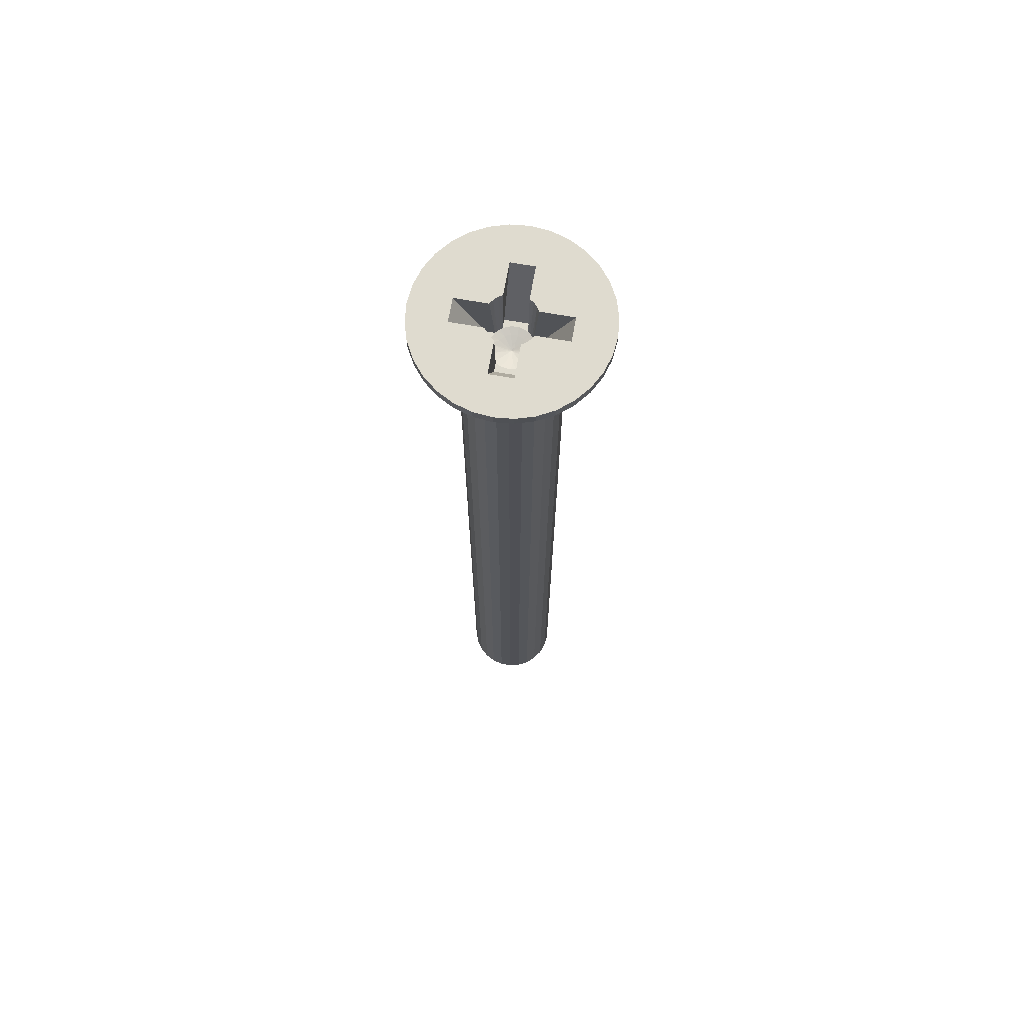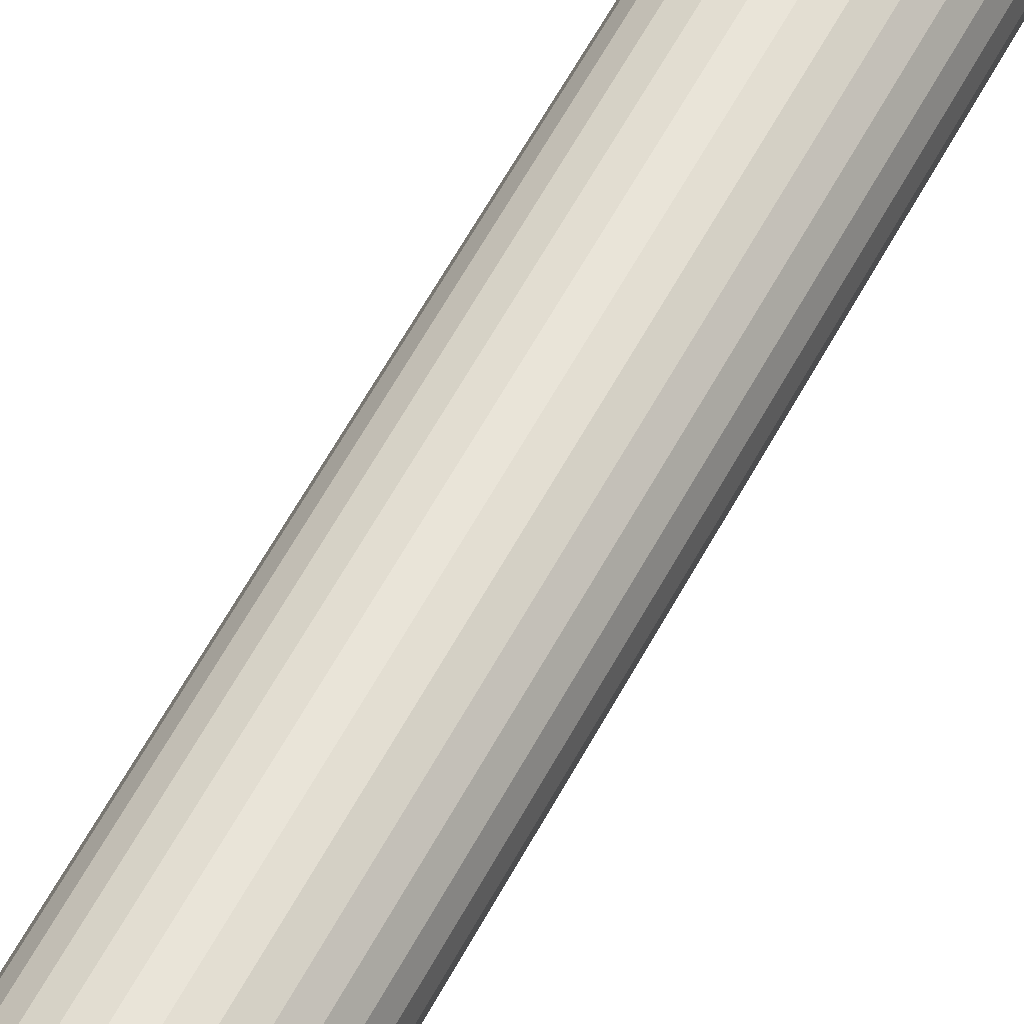
<metadata>
{"format":"obj","ext":"obj","renderer":"f3d","projection":"perspective","resolution":1024,"background":"white","views":[{"elev":70.3,"azim":10.0,"up":"+Z"},{"elev":60.3,"azim":28.2,"up":"+Y"}]}
</metadata>
<code>
v 430.6 860.2 -23.45
v 430.1 859.8 -23.59
v 430.6 860 -23.45
v 430.4 859.5 -23.45
v 430.3 859.4 -23.45
v 429.9 859.5 -23.59
v 429.6 859.9 -23.73
v 429.7 860 -23.73
v 428.1 860.2 -23.45
v 428.9 860.1 -23.73
v 429.3 860.2 -23.87
v 428.6 859.8 -23.59
v 429.2 860.1 -23.8
v 429 860 -23.73
v 428.9 860.1 -23.73
v 429.1 859.9 -23.73
v 429.2 860.1 -23.8
v 429.2 860 -23.8
v 429.3 859.8 -23.73
v 429.5 860.1 -23.8
v 429.5 860.1 -23.8
v 429.8 860.1 -23.73
v 429.8 860.1 -23.73
v 429.4 859.8 -23.73
v 429.4 860 -23.8
v 429.4 860.1 -23.83
v 428.4 859.4 -23.45
v 428.3 859.5 -23.45
v 428.1 860 -23.45
v 428.2 859.7 -23.45
v 428.9 859 -23.45
v 428.8 859.5 -23.59
v 428.6 859.2 -23.45
v 428.5 859.3 -23.45
v 429.2 858.9 -23.45
v 429.2 859.4 -23.59
v 429.5 858.9 -23.45
v 429.8 859 -23.45
v 429.5 859.4 -23.59
v 430.2 859.3 -23.45
v 430.1 859.2 -23.45
v 430.5 859.7 -23.45
v 432.1 858.8 -23.35
v 432.4 859.5 -23.35
v 432.2 858.7 -23.09
v 426.3 858.6 -22.86
v 426.9 858.1 -23.09
v 426.8 857.9 -22.86
v 432.5 859.4 -23.09
v 432.6 860.2 -23.09
v 432.5 860.2 -23.35
v 432.3 859.5 -23.63
v 432.4 860.2 -23.63
v 426.5 858.7 -23.09
v 432.3 859.5 -23.92
v 432 858.8 -23.92
v 432 858.8 -23.63
v 426.6 858.8 -23.35
v 427 858.2 -23.35
v 427.1 858.2 -23.92
v 427.1 858.2 -23.63
v 426.7 858.8 -23.92
v 426.7 858.8 -23.63
v 427.5 857.5 -23.09
v 427.4 857.4 -22.86
v 427.6 857.7 -23.35
v 427.6 857.7 -23.92
v 427.6 857.7 -23.63
v 428.2 857.2 -23.09
v 428.1 857 -22.86
v 428.2 857.3 -23.35
v 428.3 857.4 -23.92
v 428.3 857.4 -23.63
v 429 857 -23.09
v 428.9 856.8 -22.86
v 429 857.1 -23.35
v 429 857.2 -23.63
v 429 857.2 -23.92
v 429.7 857 -23.09
v 429.8 856.8 -22.86
v 429.7 857.1 -23.35
v 429.7 857.2 -23.92
v 429.7 857.2 -23.63
v 430.5 857.2 -23.09
v 430.6 857 -22.86
v 430.5 857.3 -23.35
v 430.4 857.4 -23.92
v 430.4 857.4 -23.63
v 431.2 857.5 -23.09
v 431.3 857.4 -22.86
v 431.1 857.7 -23.35
v 431.1 857.7 -23.92
v 431.1 857.7 -23.63
v 431.8 858.1 -23.09
v 431.9 857.9 -22.86
v 431.7 858.2 -23.35
v 432.3 860.2 -23.92
v 426.1 860.2 -23.09
v 426.2 859.4 -23.09
v 425.9 860.2 -22.86
v 426 859.4 -22.86
v 431.6 858.2 -23.92
v 431.6 858.2 -23.63
v 426.3 859.5 -23.35
v 426.2 860.2 -23.35
v 432.4 858.6 -22.86
v 426.4 859.5 -23.92
v 426.4 859.5 -23.63
v 426.3 860.2 -23.92
v 426.3 860.2 -23.63
v 432.8 860.2 -22.86
v 432.7 859.4 -22.86
v 432.3 860.2 -80
v 432.3 860.9 -80
v 432.3 860.9 -23.92
v 432 861.6 -80
v 432 861.6 -23.92
v 431.6 862.2 -80
v 431.6 862.2 -23.92
v 431.1 862.7 -80
v 431.1 862.7 -23.92
v 430.4 863 -80
v 430.4 863 -23.92
v 429.7 863.2 -80
v 429.7 863.2 -23.92
v 429 863.2 -80
v 429 863.2 -23.92
v 428.3 863 -80
v 428.3 863 -23.92
v 427.6 862.7 -80
v 427.6 862.7 -23.92
v 427.1 862.2 -80
v 427.1 862.2 -23.92
v 426.7 861.6 -80
v 426.7 861.6 -23.92
v 426.4 860.9 -80
v 426.4 860.9 -23.92
v 426.3 860.2 -80
v 429.3 864.8 -21.76
v 430.5 864.6 -21.76
v 429.8 863.6 -22.86
v 428.2 864.6 -21.76
v 428.9 863.6 -22.86
v 428.1 863.4 -22.86
v 427.2 865.4 -20.65
v 428.2 865.8 -20.65
v 427.1 864.2 -21.76
v 427.4 863 -22.86
v 426.2 864.9 -20.65
v 426.1 863.4 -21.76
v 426.8 862.5 -22.86
v 433.3 860.7 -22.31
v 432.7 861 -22.86
v 433.1 861.7 -22.31
v 432.4 861.8 -22.86
v 433.3 862.5 -21.76
v 433.7 861.4 -21.76
v 434.4 860.9 -21.2
v 434.9 861.3 -20.65
v 435 860.2 -20.65
v 432.6 862.5 -22.31
v 431.9 862.5 -22.86
v 432.6 863.4 -21.76
v 433.3 863.4 -21.2
v 433.3 864.2 -20.65
v 434 863.4 -20.65
v 432.6 864.2 -21.2
v 432.5 864.9 -20.65
v 431.6 864.2 -21.76
v 429.8 865.3 -21.2
v 429.3 865.9 -20.65
v 430.5 865.8 -20.65
v 428.8 865.3 -21.2
v 426.1 862.5 -22.31
v 426.3 861.8 -22.86
v 425.4 862.5 -21.76
v 426.1 864.2 -21.2
v 425.4 864.2 -20.65
v 425.6 861.7 -22.31
v 426 861 -22.86
v 425 861.4 -21.76
v 425.4 863.4 -21.2
v 424.7 863.4 -20.65
v 425.4 860.7 -22.31
v 424.3 860.9 -21.2
v 423.7 860.2 -20.65
v 423.8 861.3 -20.65
v 434.5 861.6 -20.93
v 434.6 862.4 -20.65
v 424.2 861.6 -20.93
v 424.1 862.4 -20.65
v 433.9 862.1 -21.34
v 424.8 862.1 -21.34
v 433.7 862.8 -21.27
v 425 862.8 -21.27
v 431.3 863 -22.86
v 430.6 863.4 -22.86
v 431.5 865.4 -20.65
v 434.9 861.3 -20
v 435 860.2 -20
v 434.6 862.4 -20
v 434 863.4 -20
v 433.3 864.2 -20
v 432.5 864.9 -20
v 431.5 865.4 -20
v 430.5 865.8 -20
v 429.3 865.9 -20
v 428.2 865.8 -20
v 427.2 865.4 -20
v 426.2 864.9 -20
v 425.4 864.2 -20
v 424.7 863.4 -20
v 424.1 862.4 -20
v 423.8 861.3 -20
v 423.7 860.2 -20
v 430.1 858.6 -23.45
v 430.1 856.9 -20
v 430.1 858.9 -20
v 430.1 861.8 -23.45
v 430.1 861.3 -23.45
v 430.1 861.6 -20
v 430.1 863.5 -20
v 428.6 858.6 -23.45
v 428.6 858.9 -20
v 428.6 856.9 -20
v 428.6 861.8 -23.45
v 428.6 863.5 -20
v 428.6 861.6 -20
v 428.6 861.3 -23.45
v 430.9 859.5 -23.45
v 430.9 860.9 -23.45
v 430.6 860.5 -23.45
v 430.5 860.7 -23.45
v 430.4 860.9 -23.45
v 429.8 861.4 -23.45
v 429.5 861.5 -23.45
v 429.2 861.5 -23.45
v 428.9 861.4 -23.45
v 427.8 860.9 -23.45
v 428 860.9 -20
v 426 860.9 -20
v 428.3 860.9 -23.45
v 427.8 859.5 -23.45
v 426 859.5 -20
v 428 859.5 -20
v 430.7 859.5 -20
v 432.6 859.5 -20
v 432.6 860.9 -20
v 430.7 860.9 -20
v 430.5 859.3 -20
v 433.3 856.2 -20
v 434 857.1 -20
v 428.4 861.4 -20
v 434.6 858.1 -20
v 425.4 856.2 -20
v 426.2 855.5 -20
v 427.2 855 -20
v 428.2 854.7 -20
v 430.5 861.2 -20
v 429.3 854.6 -20
v 430.3 861.4 -20
v 423.8 859.1 -20
v 424.1 858.1 -20
v 424.7 857.1 -20
v 434.9 859.1 -20
v 430.5 854.7 -20
v 431.5 855 -20
v 428.2 859.3 -20
v 428.4 859 -20
v 432.5 855.5 -20
v 430.3 859 -20
v 428.2 861.2 -20
v 423.8 859.1 -20.65
v 424.1 858.1 -20.65
v 424.7 857.1 -20.65
v 425.4 856.2 -20.65
v 426.2 855.5 -20.65
v 427.2 855 -20.65
v 428.2 854.7 -20.65
v 429.3 854.6 -20.65
v 430.5 854.7 -20.65
v 431.5 855 -20.65
v 432.5 855.5 -20.65
v 433.3 856.2 -20.65
v 434 857.1 -20.65
v 434.6 858.1 -20.65
v 434.9 859.1 -20.65
v 429.3 855.7 -21.76
v 428.2 855.8 -21.76
v 430.5 855.8 -21.76
v 431.6 856.3 -21.76
v 432.6 857 -21.76
v 425.4 859.7 -22.31
v 425.6 858.8 -22.31
v 425.4 857.9 -21.76
v 425 859 -21.76
v 424.3 859.6 -21.2
v 426.1 857.9 -22.31
v 426.1 857 -21.76
v 425.4 857 -21.2
v 426.1 856.3 -21.2
v 427.1 856.3 -21.76
v 428.8 855.1 -21.2
v 429.8 855.1 -21.2
v 432.6 857.9 -22.31
v 433.3 857.9 -21.76
v 432.6 856.3 -21.2
v 433.1 858.8 -22.31
v 433.7 859 -21.76
v 433.3 857 -21.2
v 433.3 859.7 -22.31
v 434.4 859.6 -21.2
v 424.2 858.8 -20.93
v 434.5 858.8 -20.93
v 424.8 858.3 -21.34
v 433.9 858.3 -21.34
v 425 857.6 -21.27
v 433.7 857.6 -21.27
v 426.4 859.5 -80
v 426.7 858.8 -80
v 427.1 858.2 -80
v 427.6 857.7 -80
v 428.3 857.4 -80
v 429 857.2 -80
v 429.7 857.2 -80
v 430.4 857.4 -80
v 431.1 857.7 -80
v 431.6 858.2 -80
v 432 858.8 -80
v 432.3 859.5 -80
v 426.5 861.7 -23.09
v 426.3 861 -23.35
v 426.2 861 -23.09
v 426.4 860.9 -23.63
v 432.2 861.7 -23.09
v 431.8 862.4 -23.09
v 426.7 861.6 -23.63
v 426.6 861.7 -23.35
v 432.1 861.7 -23.35
v 431.7 862.3 -23.35
v 431.6 862.2 -23.63
v 432 861.6 -23.63
v 431.2 862.9 -23.09
v 431.1 862.8 -23.35
v 431.1 862.7 -23.63
v 430.5 863.3 -23.09
v 430.5 863.1 -23.35
v 430.4 863 -23.63
v 429.7 863.4 -23.09
v 429.7 863.3 -23.35
v 429.7 863.2 -23.63
v 429 863.4 -23.09
v 429 863.3 -23.35
v 429 863.2 -23.63
v 428.2 863.3 -23.09
v 428.2 863.1 -23.35
v 428.3 863 -23.63
v 427.5 862.9 -23.09
v 427.6 862.8 -23.35
v 427.6 862.7 -23.63
v 426.9 862.4 -23.09
v 427 862.3 -23.35
v 432.5 861 -23.09
v 427.1 862.2 -23.63
v 432.4 861 -23.35
v 432.3 860.9 -23.63
v 428.2 860.7 -23.45
v 428.1 860.5 -23.45
v 430.3 861.1 -23.45
v 430.2 861.2 -23.45
v 428.5 861.2 -23.45
v 428.4 861.1 -23.45
v 428.6 860.6 -23.59
v 428.8 860.9 -23.59
v 429.1 860.5 -23.73
v 429 860.4 -23.73
v 429.8 860.3 -23.73
v 430.1 860.6 -23.59
v 429.5 860.3 -23.8
v 429.7 860.4 -23.73
v 429.8 860.3 -23.73
v 429.6 860.5 -23.73
v 429.5 860.3 -23.8
v 429.5 860.4 -23.8
v 429.4 860.6 -23.73
v 429.2 860.3 -23.8
v 429.2 860.3 -23.8
v 428.9 860.3 -23.73
v 428.9 860.3 -23.73
v 429.3 860.6 -23.73
v 429.3 860.4 -23.8
v 429.3 860.3 -23.83
v 429.9 860.9 -23.59
v 429.5 861 -23.59
v 429.2 861 -23.59
f 1 2 3
f 4 2 5
f 5 2 6
f 7 2 8
f 6 2 7
f 9 10 11
f 12 10 9
f 11 10 13
f 14 15 12
f 13 15 14
f 12 15 10
f 10 15 13
f 16 17 14
f 13 17 11
f 14 17 13
f 16 18 17
f 19 18 16
f 17 18 11
f 8 20 7
f 20 21 11
f 8 21 20
f 2 22 8
f 8 22 21
f 11 23 1
f 1 23 2
f 21 23 11
f 2 23 22
f 22 23 21
f 24 25 19
f 19 25 18
f 24 26 25
f 25 26 18
f 20 26 7
f 7 26 24
f 18 26 11
f 11 26 20
f 27 12 28
f 29 12 9
f 30 12 29
f 28 12 30
f 31 32 33
f 34 32 27
f 33 32 34
f 14 32 16
f 12 32 14
f 27 32 12
f 35 36 31
f 37 36 35
f 32 36 16
f 16 36 19
f 31 36 32
f 38 39 37
f 37 39 36
f 19 39 24
f 36 39 19
f 40 6 41
f 5 6 40
f 41 6 38
f 39 6 24
f 38 6 39
f 24 6 7
f 42 2 4
f 3 2 42
f 43 44 45
f 46 47 48
f 49 44 50
f 45 44 49
f 51 52 53
f 54 47 46
f 55 52 56
f 56 52 57
f 57 52 43
f 58 59 54
f 44 52 51
f 43 52 44
f 53 52 55
f 54 59 47
f 60 61 62
f 63 61 58
f 62 61 63
f 58 61 59
f 48 64 65
f 47 64 48
f 59 66 47
f 47 66 64
f 67 68 60
f 60 68 61
f 59 68 66
f 61 68 59
f 65 69 70
f 64 69 65
f 66 71 64
f 64 71 69
f 72 73 67
f 66 73 71
f 67 73 68
f 68 73 66
f 70 74 75
f 69 74 70
f 69 76 74
f 71 76 69
f 73 77 71
f 78 77 72
f 71 77 76
f 72 77 73
f 74 79 75
f 75 79 80
f 76 81 74
f 74 81 79
f 82 83 78
f 76 83 81
f 78 83 77
f 77 83 76
f 79 84 80
f 80 84 85
f 81 86 79
f 79 86 84
f 87 88 82
f 82 88 83
f 81 88 86
f 83 88 81
f 84 89 85
f 85 89 90
f 86 91 84
f 84 91 89
f 92 93 87
f 86 93 91
f 87 93 88
f 88 93 86
f 90 94 95
f 89 94 90
f 91 96 89
f 55 97 53
f 89 96 94
f 98 99 100
f 100 99 101
f 102 103 92
f 91 103 96
f 92 103 93
f 93 103 91
f 98 104 99
f 105 104 98
f 95 45 106
f 94 45 95
f 107 108 109
f 110 108 105
f 109 108 110
f 105 108 104
f 96 43 94
f 94 43 45
f 101 54 46
f 56 57 102
f 96 57 43
f 102 57 103
f 99 54 101
f 103 57 96
f 111 49 50
f 106 49 112
f 104 58 99
f 112 49 111
f 99 58 54
f 104 63 58
f 62 63 107
f 45 49 106
f 107 63 108
f 50 44 51
f 108 63 104
f 97 113 114
f 115 114 116
f 115 97 114
f 117 116 118
f 117 115 116
f 119 118 120
f 119 117 118
f 121 120 122
f 121 119 120
f 123 122 124
f 123 121 122
f 125 124 126
f 125 123 124
f 127 126 128
f 127 125 126
f 129 128 130
f 129 127 128
f 131 130 132
f 131 129 130
f 133 132 134
f 133 131 132
f 135 134 136
f 135 133 134
f 137 136 138
f 137 135 136
f 109 137 138
f 139 140 141
f 142 143 144
f 142 145 146
f 142 139 143
f 147 144 148
f 147 149 145
f 147 142 144
f 147 145 142
f 150 148 151
f 150 147 148
f 152 111 153
f 154 153 155
f 154 156 157
f 154 157 152
f 154 152 153
f 158 159 160
f 158 160 111
f 158 111 152
f 158 152 157
f 161 155 162
f 161 154 155
f 161 156 154
f 161 162 163
f 161 163 156
f 164 165 166
f 164 156 163
f 167 164 163
f 167 168 165
f 167 163 169
f 167 169 168
f 167 165 164
f 170 171 172
f 170 172 140
f 170 140 139
f 173 170 139
f 173 146 171
f 173 171 170
f 173 142 146
f 173 139 142
f 174 151 175
f 174 150 151
f 174 176 150
f 177 178 149
f 177 149 147
f 177 147 150
f 179 175 180
f 179 174 175
f 179 176 174
f 179 181 176
f 182 177 150
f 182 183 178
f 182 150 176
f 182 178 177
f 184 180 100
f 184 181 179
f 184 179 180
f 185 100 186
f 185 181 184
f 185 186 187
f 185 184 100
f 188 189 159
f 188 159 158
f 188 158 157
f 190 187 191
f 190 181 185
f 190 185 187
f 192 188 157
f 192 189 188
f 192 157 156
f 193 181 190
f 193 176 181
f 193 190 191
f 194 156 164
f 194 166 189
f 194 192 156
f 194 189 192
f 194 164 166
f 195 183 182
f 195 182 176
f 195 191 183
f 195 193 191
f 195 176 193
f 163 162 196
f 169 196 197
f 169 198 168
f 169 163 196
f 140 197 141
f 140 172 198
f 140 169 197
f 140 198 169
f 139 141 143
f 199 160 159
f 199 200 160
f 201 159 189
f 201 199 159
f 202 189 166
f 202 201 189
f 203 166 165
f 203 202 166
f 204 165 168
f 204 203 165
f 205 168 198
f 205 204 168
f 206 198 172
f 206 205 198
f 207 172 171
f 207 206 172
f 208 171 146
f 208 207 171
f 209 146 145
f 209 208 146
f 210 145 149
f 210 209 145
f 211 149 178
f 211 210 149
f 212 178 183
f 212 211 178
f 213 183 191
f 213 212 183
f 214 191 187
f 214 213 191
f 215 214 187
f 215 187 186
f 216 217 218
f 41 216 218
f 219 220 221
f 219 221 222
f 223 224 225
f 33 224 223
f 226 227 228
f 226 228 229
f 41 38 216
f 38 37 216
f 35 223 37
f 37 223 216
f 35 31 223
f 31 33 223
f 230 42 4
f 230 3 42
f 230 1 3
f 1 231 232
f 230 231 1
f 231 233 232
f 231 234 233
f 220 219 235
f 219 236 235
f 237 226 238
f 238 226 229
f 219 226 236
f 236 226 237
f 239 240 241
f 242 240 239
f 243 244 245
f 28 243 245
f 230 4 246
f 230 246 247
f 231 248 249
f 231 249 234
f 247 250 217
f 247 217 251
f 247 251 252
f 247 246 250
f 227 210 211
f 227 211 241
f 227 241 253
f 227 253 228
f 209 210 227
f 254 247 252
f 225 255 256
f 225 256 257
f 225 257 258
f 248 259 249
f 225 258 260
f 248 261 259
f 244 215 262
f 244 262 263
f 222 261 248
f 244 263 264
f 244 264 255
f 222 221 261
f 244 255 225
f 208 209 227
f 265 247 254
f 217 260 266
f 217 266 267
f 207 227 222
f 217 225 260
f 207 208 227
f 200 247 265
f 241 213 214
f 241 214 215
f 200 248 247
f 241 215 244
f 199 248 200
f 206 207 222
f 268 244 225
f 268 225 269
f 201 248 199
f 224 269 225
f 205 206 222
f 245 244 268
f 202 248 201
f 212 213 241
f 204 205 222
f 270 217 267
f 203 222 248
f 203 204 222
f 203 248 202
f 271 218 217
f 272 241 240
f 211 212 241
f 251 217 270
f 250 271 217
f 253 241 272
f 262 215 186
f 262 186 273
f 263 273 274
f 263 262 273
f 264 274 275
f 264 263 274
f 255 275 276
f 255 264 275
f 256 276 277
f 256 255 276
f 257 277 278
f 257 256 277
f 258 278 279
f 258 257 278
f 260 279 280
f 260 258 279
f 266 280 281
f 266 260 280
f 267 281 282
f 267 266 281
f 270 282 283
f 270 267 282
f 251 283 284
f 251 270 283
f 252 284 285
f 252 251 284
f 254 285 286
f 254 252 285
f 265 286 287
f 265 254 286
f 200 265 287
f 200 287 160
f 288 289 75
f 290 80 85
f 290 282 281
f 290 288 80
f 291 85 90
f 291 283 282
f 291 290 85
f 291 282 290
f 292 90 95
f 292 291 90
f 293 100 101
f 294 101 46
f 294 295 296
f 294 296 293
f 294 293 101
f 297 186 100
f 297 273 186
f 297 100 293
f 297 293 296
f 298 46 48
f 298 294 46
f 298 295 294
f 298 48 299
f 298 299 295
f 300 276 275
f 300 295 299
f 301 300 299
f 301 277 276
f 301 299 302
f 301 276 300
f 301 302 277
f 303 280 279
f 303 279 289
f 303 289 288
f 304 303 288
f 304 281 280
f 304 280 303
f 304 290 281
f 304 288 290
f 305 95 106
f 305 292 95
f 305 306 292
f 307 284 283
f 307 283 291
f 307 291 292
f 308 106 112
f 308 305 106
f 308 306 305
f 308 309 306
f 310 307 292
f 310 285 284
f 310 292 306
f 310 284 307
f 311 112 111
f 311 309 308
f 311 308 112
f 312 111 160
f 312 309 311
f 312 160 287
f 312 311 111
f 313 274 273
f 313 273 297
f 313 297 296
f 314 287 286
f 314 312 287
f 314 309 312
f 315 313 296
f 315 296 295
f 315 274 313
f 316 309 314
f 316 306 309
f 316 314 286
f 317 295 300
f 317 275 274
f 317 315 295
f 317 274 315
f 317 300 275
f 318 285 310
f 318 310 306
f 318 286 285
f 318 316 286
f 318 306 316
f 299 48 65
f 302 65 70
f 302 278 277
f 302 299 65
f 289 70 75
f 289 279 278
f 289 302 70
f 289 278 302
f 288 75 80
f 109 138 319
f 107 319 320
f 107 109 319
f 62 320 321
f 62 107 320
f 60 321 322
f 60 62 321
f 67 322 323
f 67 60 322
f 72 323 324
f 72 67 323
f 78 324 325
f 78 72 324
f 82 325 326
f 82 78 325
f 87 326 327
f 87 82 326
f 92 327 328
f 92 87 327
f 102 328 329
f 102 92 328
f 56 329 330
f 56 102 329
f 55 330 113
f 55 56 330
f 97 55 113
f 329 328 327
f 325 327 326
f 322 324 323
f 322 325 324
f 120 114 113
f 120 116 114
f 120 118 116
f 120 113 330
f 122 330 329
f 122 329 327
f 122 120 330
f 319 321 320
f 319 322 321
f 136 319 138
f 128 124 122
f 128 126 124
f 130 327 325
f 130 325 322
f 130 122 327
f 130 322 319
f 130 319 136
f 130 128 122
f 132 136 134
f 132 130 136
f 331 332 333
f 333 332 98
f 137 334 135
f 105 334 110
f 335 336 155
f 135 334 337
f 337 334 338
f 339 340 335
f 332 334 105
f 338 334 332
f 110 334 137
f 335 340 336
f 119 341 117
f 342 341 339
f 117 341 342
f 339 341 340
f 162 343 196
f 336 343 162
f 340 344 336
f 336 344 343
f 341 345 340
f 121 345 119
f 340 345 344
f 119 345 341
f 196 346 197
f 343 346 196
f 344 347 343
f 343 347 346
f 123 348 121
f 345 348 344
f 344 348 347
f 121 348 345
f 197 349 141
f 346 349 197
f 347 350 346
f 346 350 349
f 125 351 123
f 348 351 347
f 123 351 348
f 347 351 350
f 349 352 141
f 141 352 143
f 349 353 352
f 350 353 349
f 127 354 125
f 125 354 351
f 351 354 350
f 350 354 353
f 352 355 143
f 143 355 144
f 352 356 355
f 353 356 352
f 129 357 127
f 127 357 354
f 354 357 353
f 353 357 356
f 144 358 148
f 355 358 144
f 355 359 358
f 356 359 355
f 131 360 129
f 129 360 357
f 357 360 356
f 356 360 359
f 148 361 151
f 358 361 148
f 359 362 358
f 137 109 110
f 358 362 361
f 50 363 111
f 111 363 153
f 133 364 131
f 359 364 362
f 131 364 360
f 360 364 359
f 51 365 50
f 151 331 175
f 50 365 363
f 361 331 151
f 115 366 97
f 53 366 51
f 97 366 53
f 51 366 365
f 362 338 361
f 361 338 331
f 153 335 155
f 135 337 133
f 362 337 338
f 133 337 364
f 363 335 153
f 364 337 362
f 365 339 363
f 175 333 180
f 180 333 100
f 100 333 98
f 363 339 335
f 365 342 339
f 117 342 115
f 331 333 175
f 115 342 366
f 98 332 105
f 366 342 365
f 338 332 331
f 155 336 162
f 30 243 28
f 30 29 243
f 29 9 243
f 242 239 367
f 367 239 368
f 368 239 9
f 9 239 243
f 217 223 225
f 217 216 223
f 219 222 227
f 219 227 226
f 244 239 241
f 244 243 239
f 230 247 248
f 230 248 231
f 218 271 41
f 41 271 40
f 40 250 5
f 5 250 4
f 271 250 40
f 250 246 4
f 249 259 234
f 234 259 369
f 369 261 370
f 370 261 220
f 259 261 369
f 261 221 220
f 228 253 229
f 229 253 371
f 371 272 372
f 372 272 242
f 253 272 371
f 272 240 242
f 245 268 28
f 28 268 27
f 27 269 34
f 34 269 33
f 268 269 27
f 269 224 33
f 368 373 367
f 9 373 368
f 242 373 372
f 372 373 374
f 375 373 376
f 374 373 375
f 1 377 11
f 378 377 1
f 11 377 379
f 380 381 378
f 379 381 380
f 378 381 377
f 377 381 379
f 382 383 380
f 379 383 11
f 380 383 379
f 382 384 383
f 385 384 382
f 383 384 11
f 376 386 375
f 386 387 11
f 376 387 386
f 373 388 376
f 376 388 387
f 11 389 9
f 9 389 373
f 387 389 11
f 373 389 388
f 388 389 387
f 390 391 385
f 385 391 384
f 390 392 391
f 391 392 384
f 386 392 375
f 375 392 390
f 384 392 11
f 11 392 386
f 369 378 234
f 232 378 1
f 233 378 232
f 234 378 233
f 235 393 220
f 370 393 369
f 220 393 370
f 380 393 382
f 378 393 380
f 369 393 378
f 236 394 235
f 393 394 382
f 382 394 385
f 235 394 393
f 237 395 236
f 238 395 237
f 385 395 390
f 236 395 394
f 394 395 385
f 371 374 229
f 372 374 371
f 229 374 238
f 395 374 390
f 390 374 375
f 238 374 395
f 367 373 242

</code>
